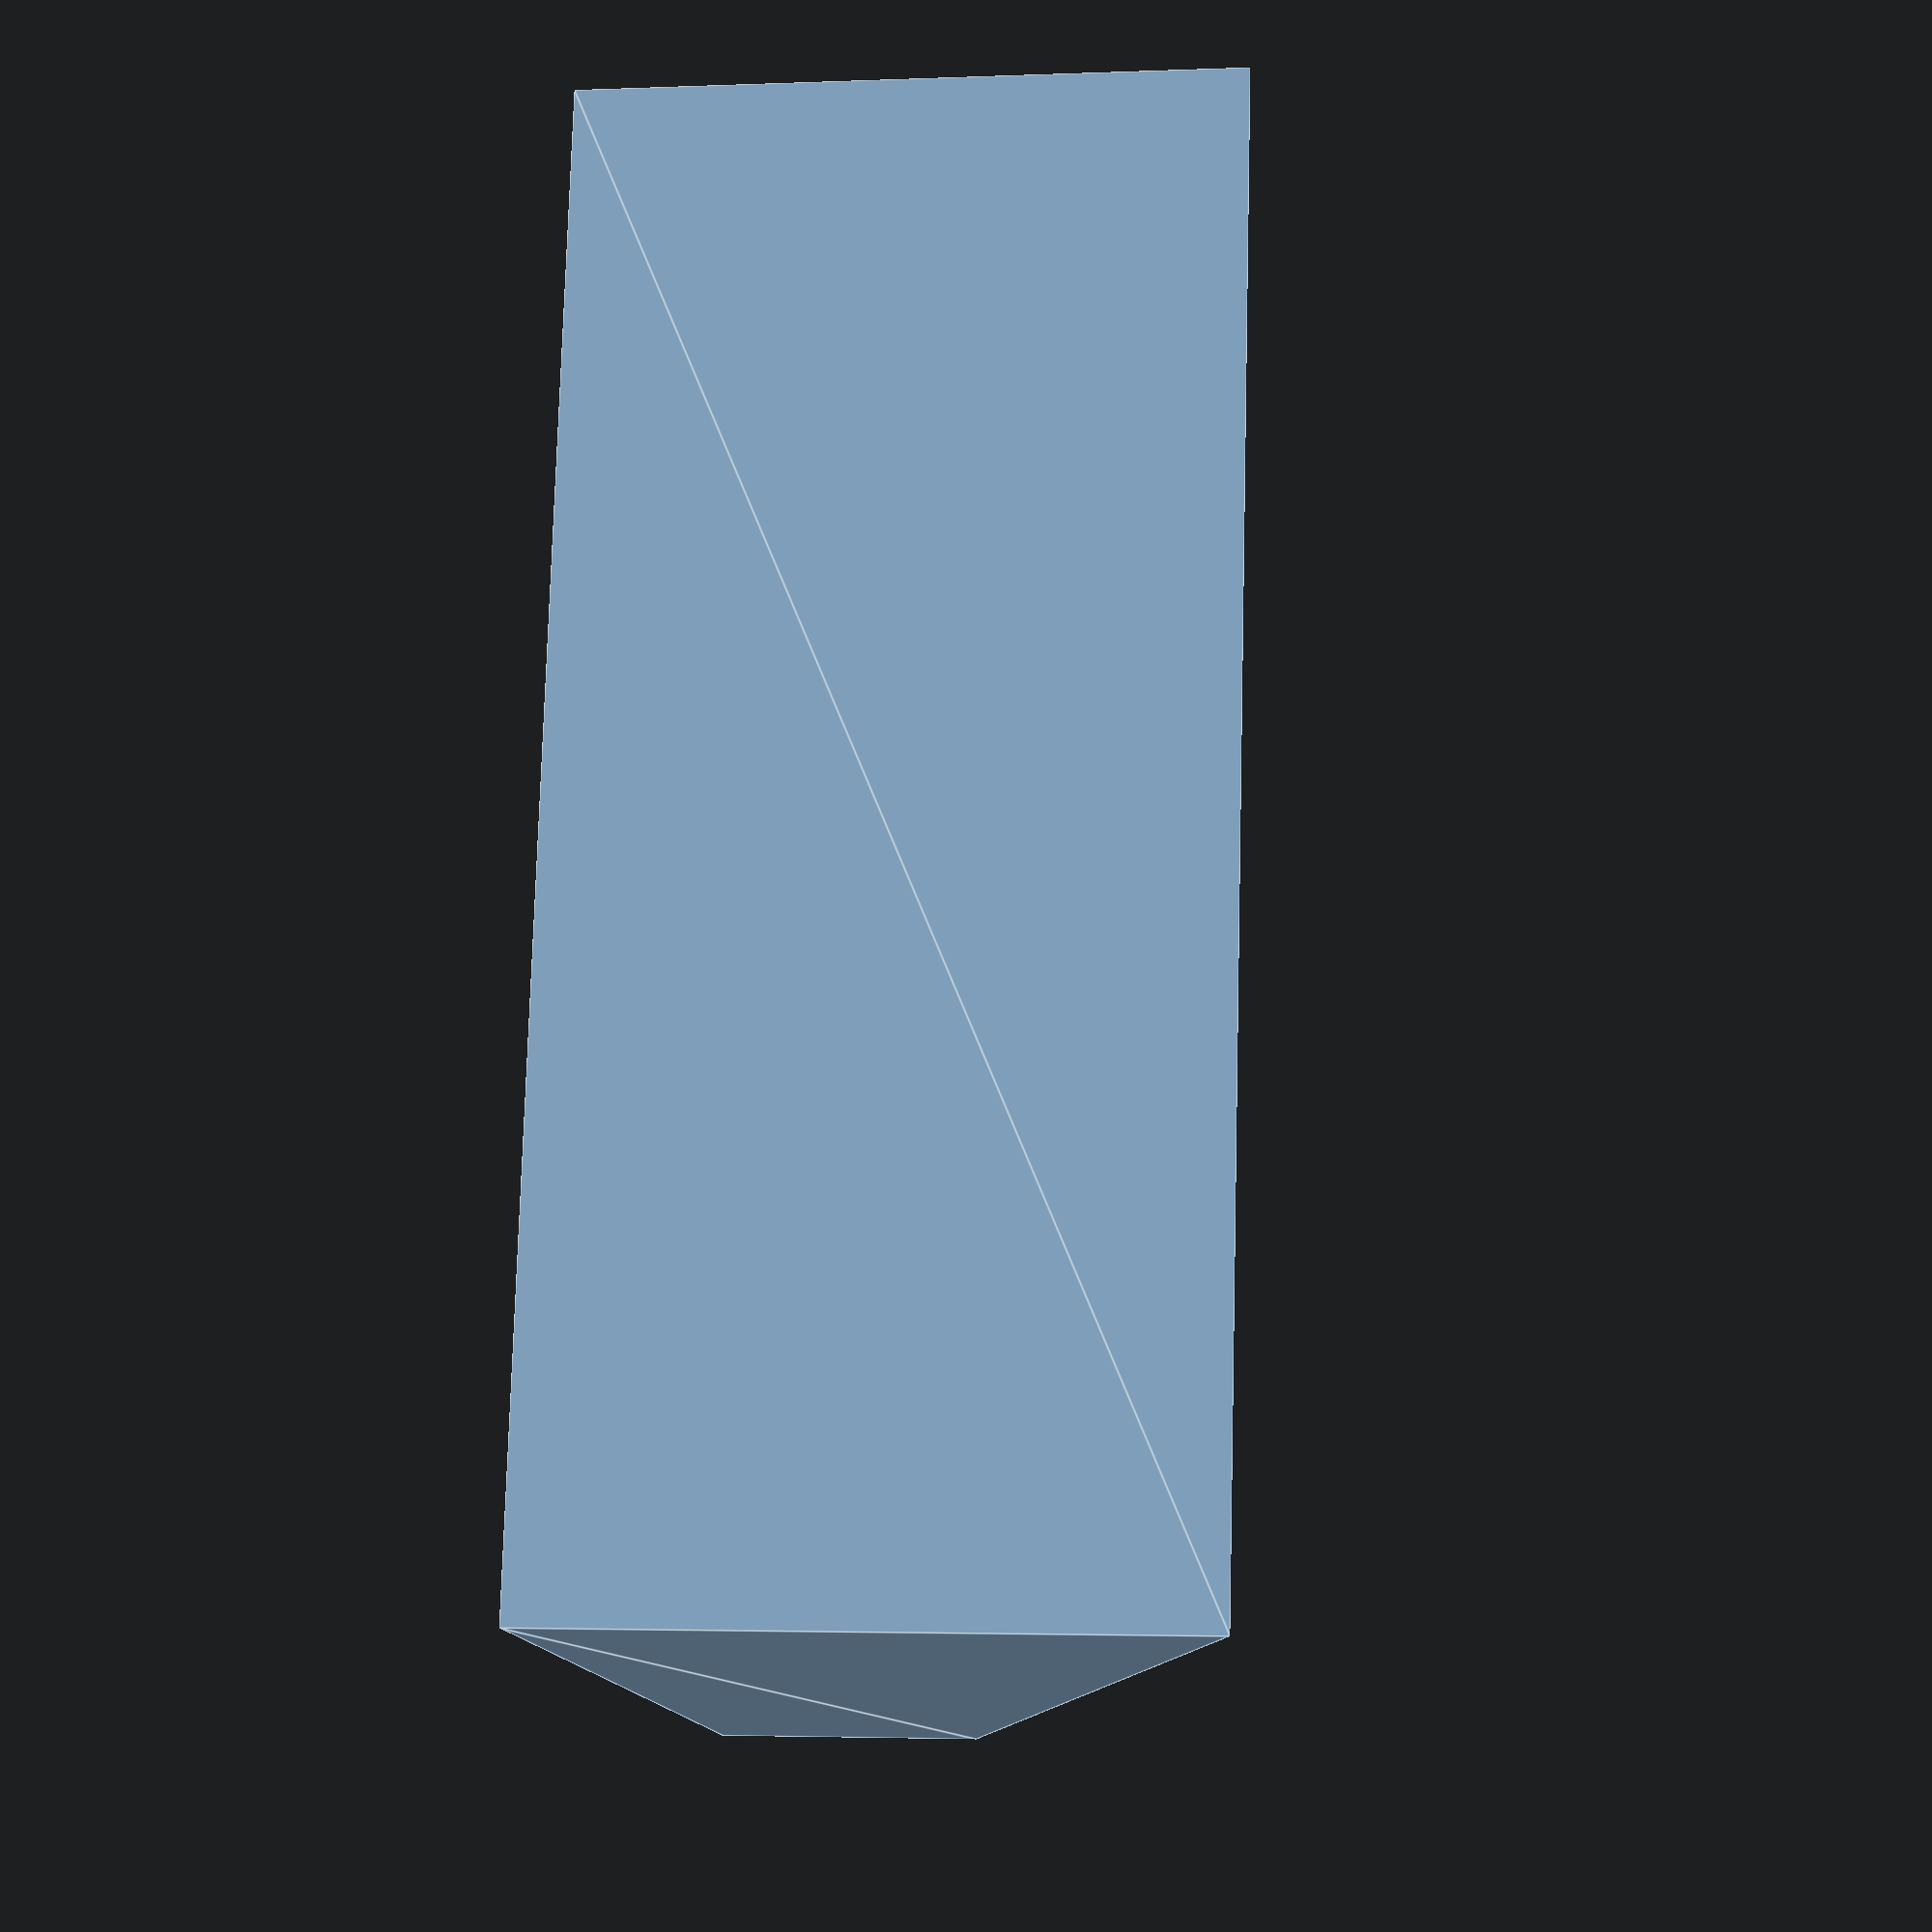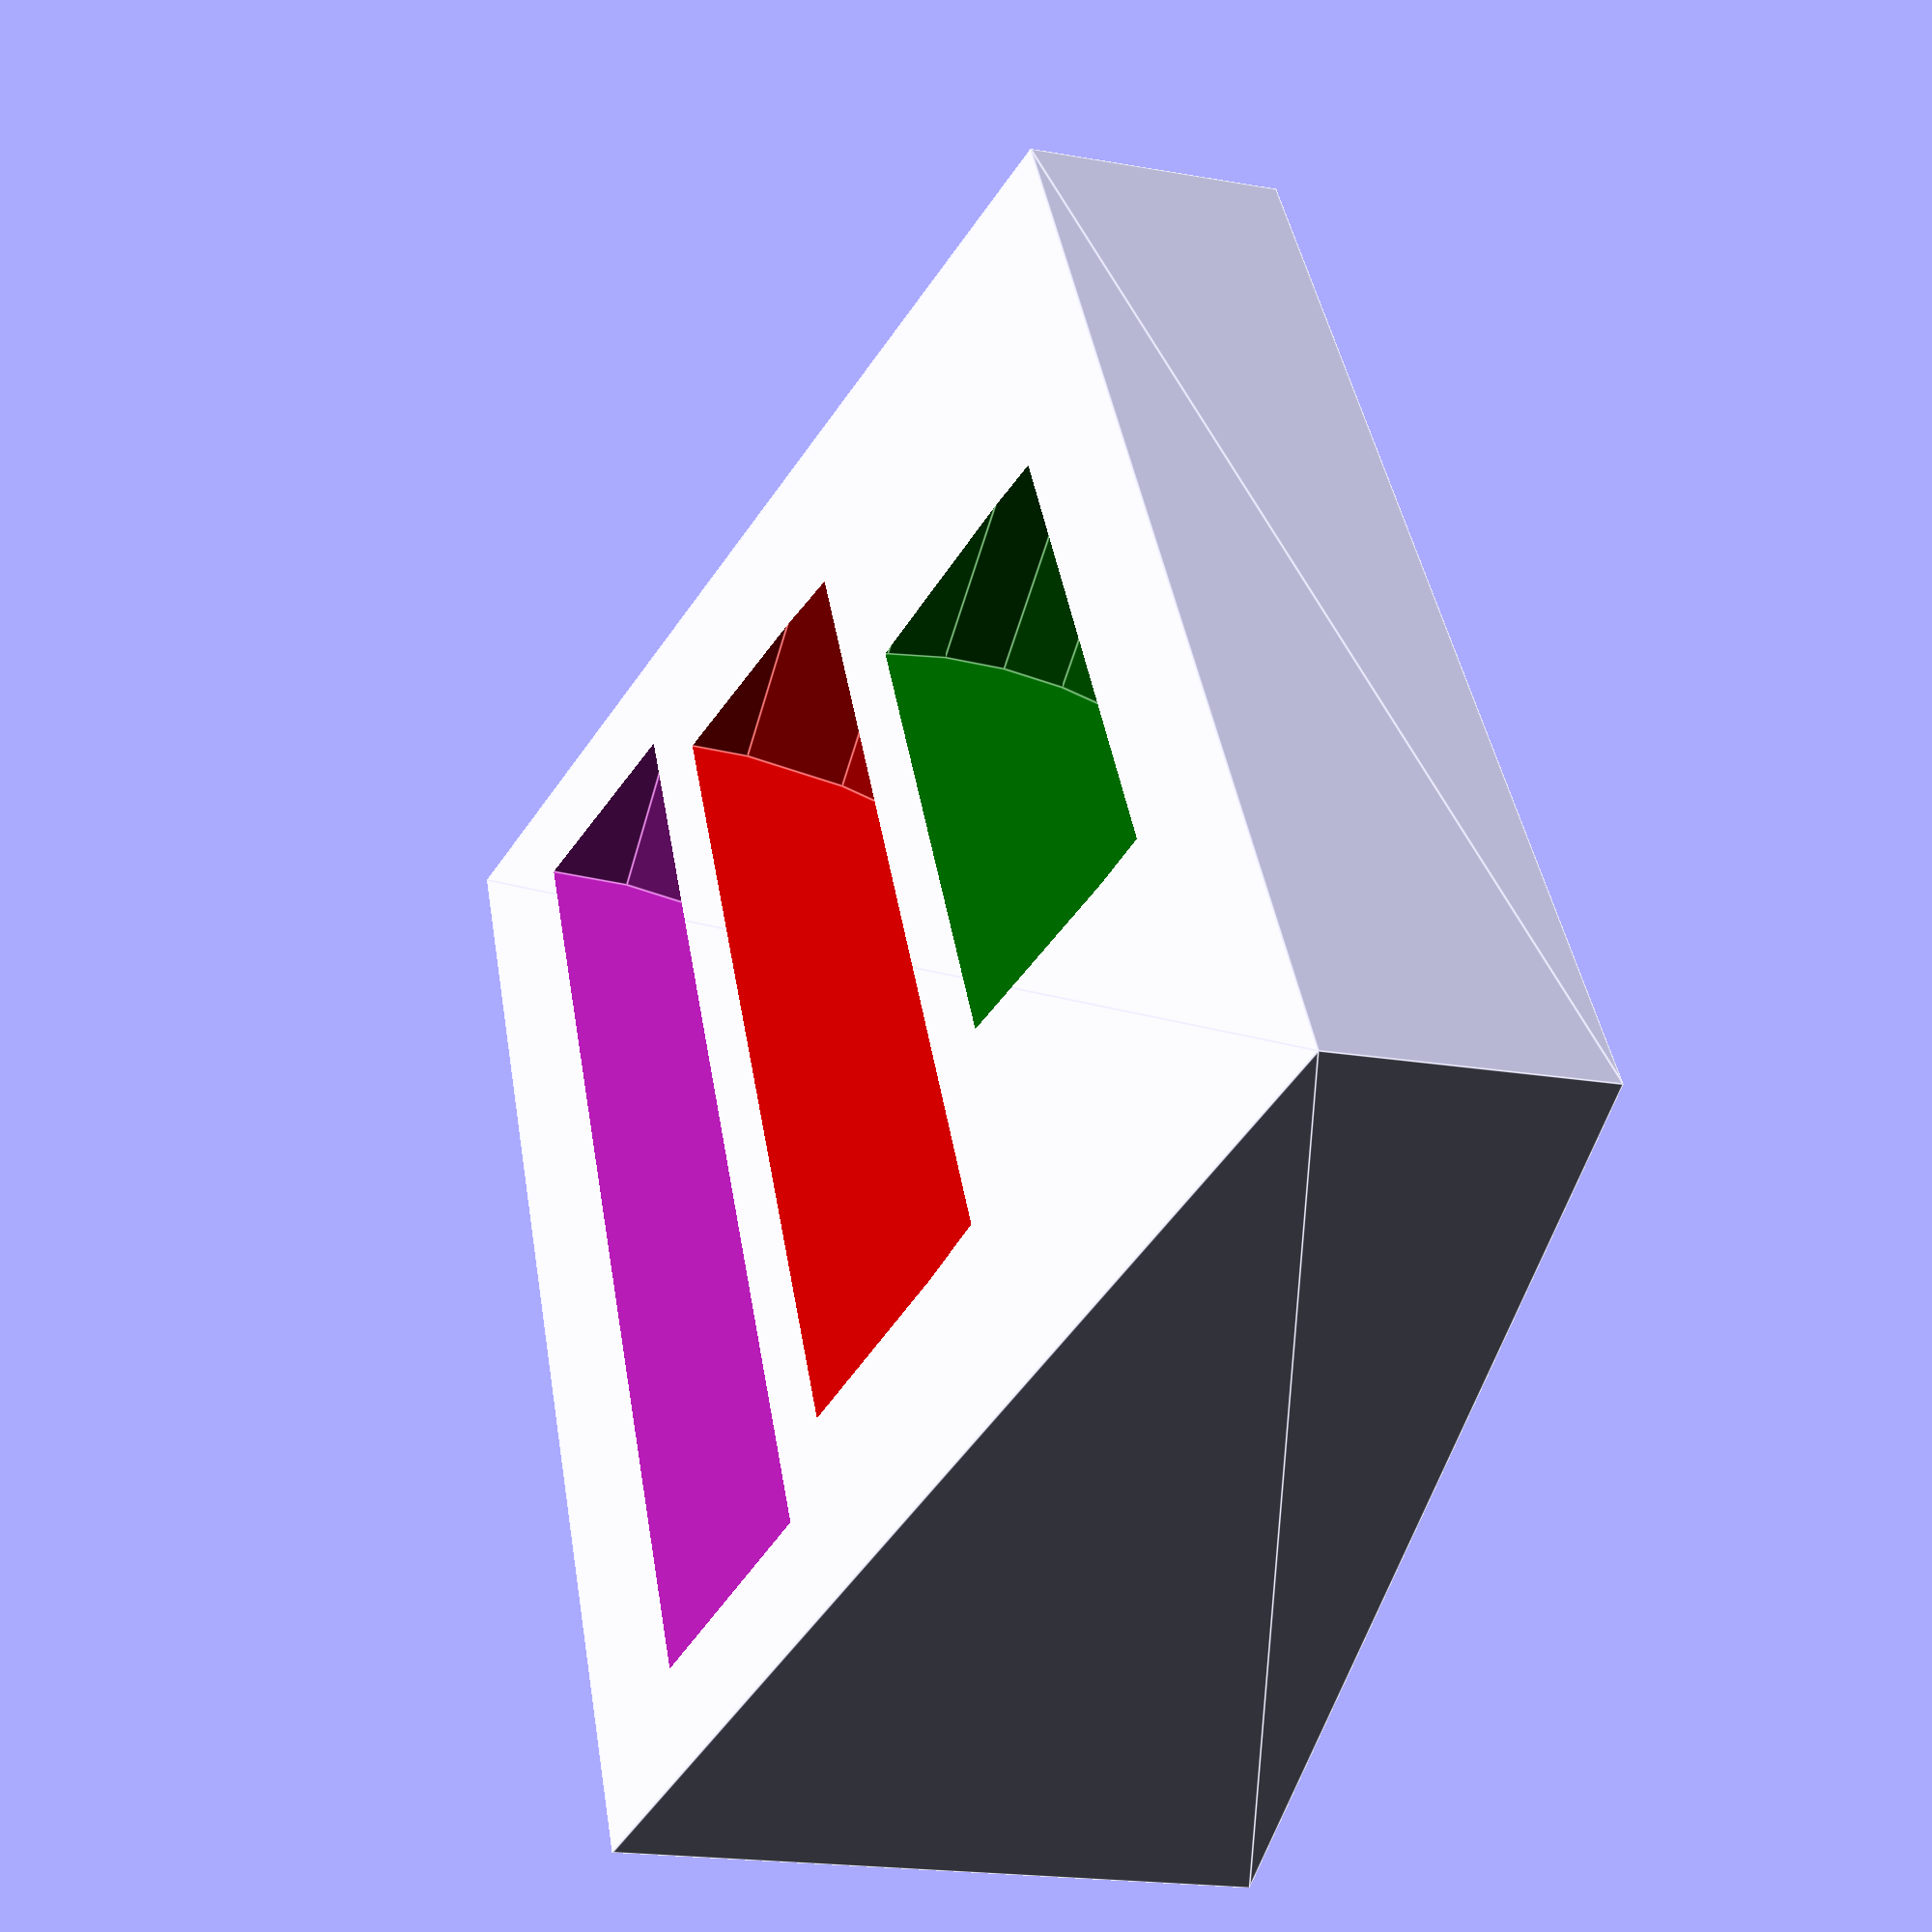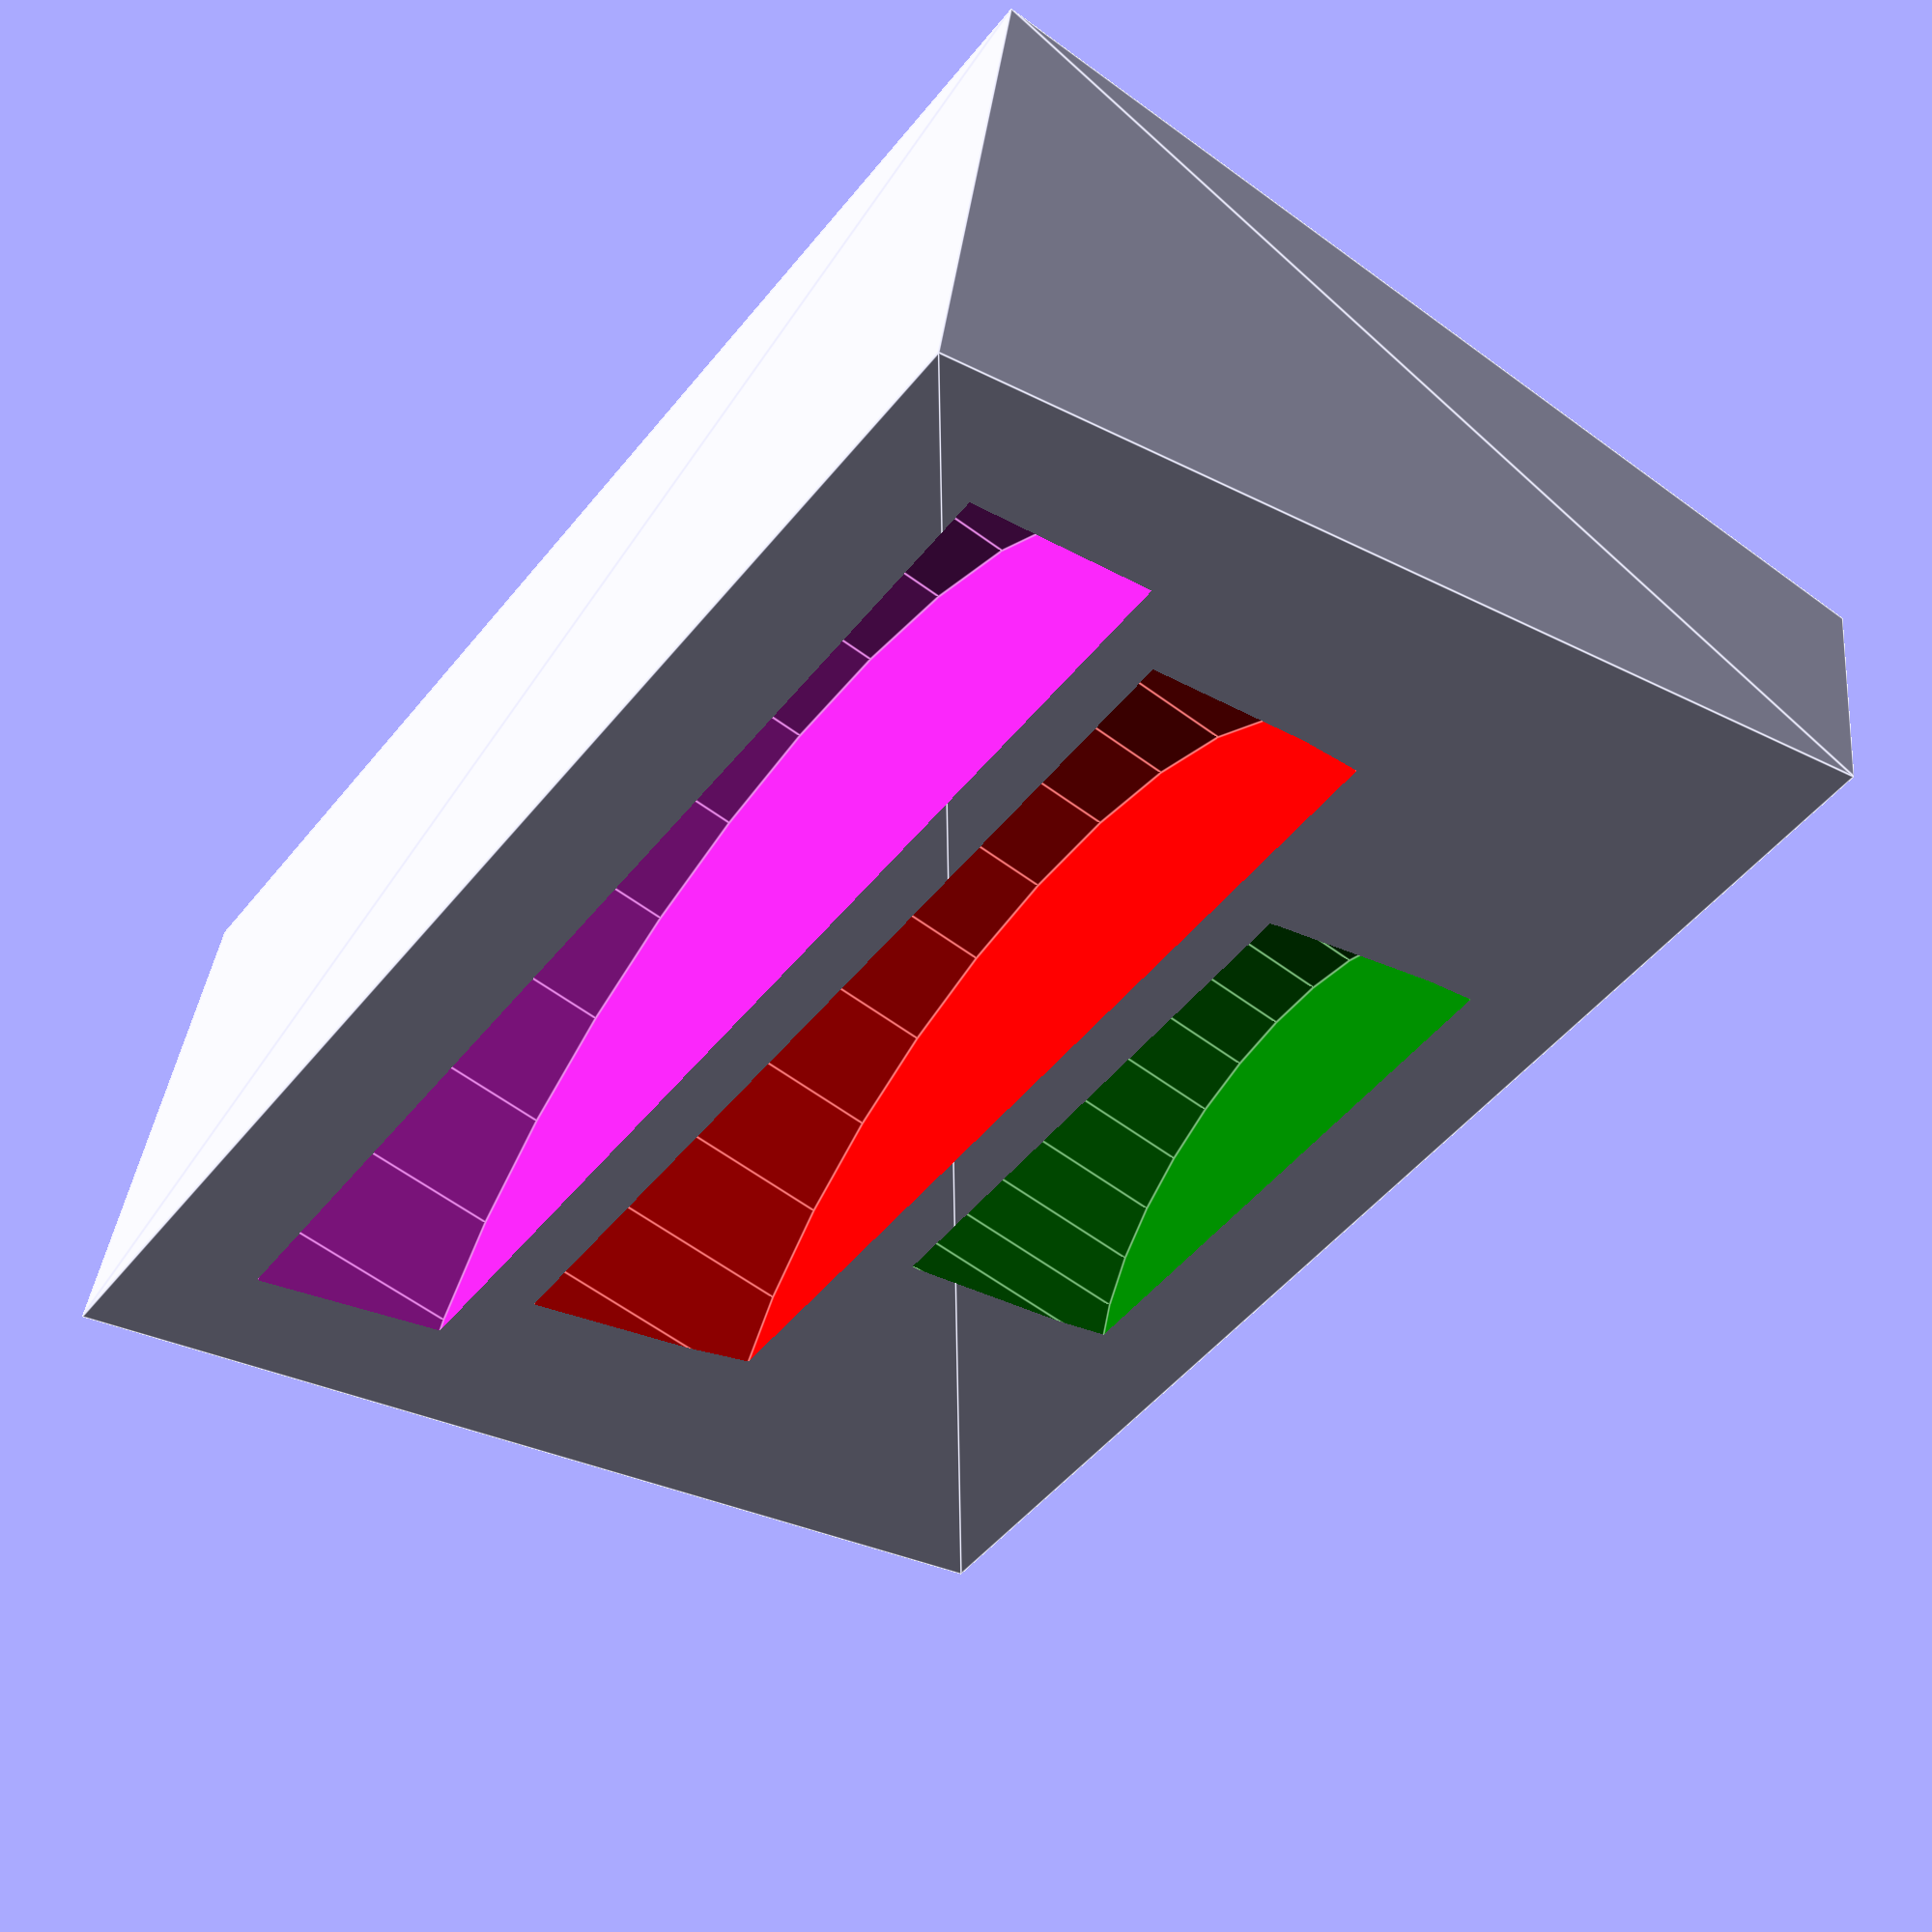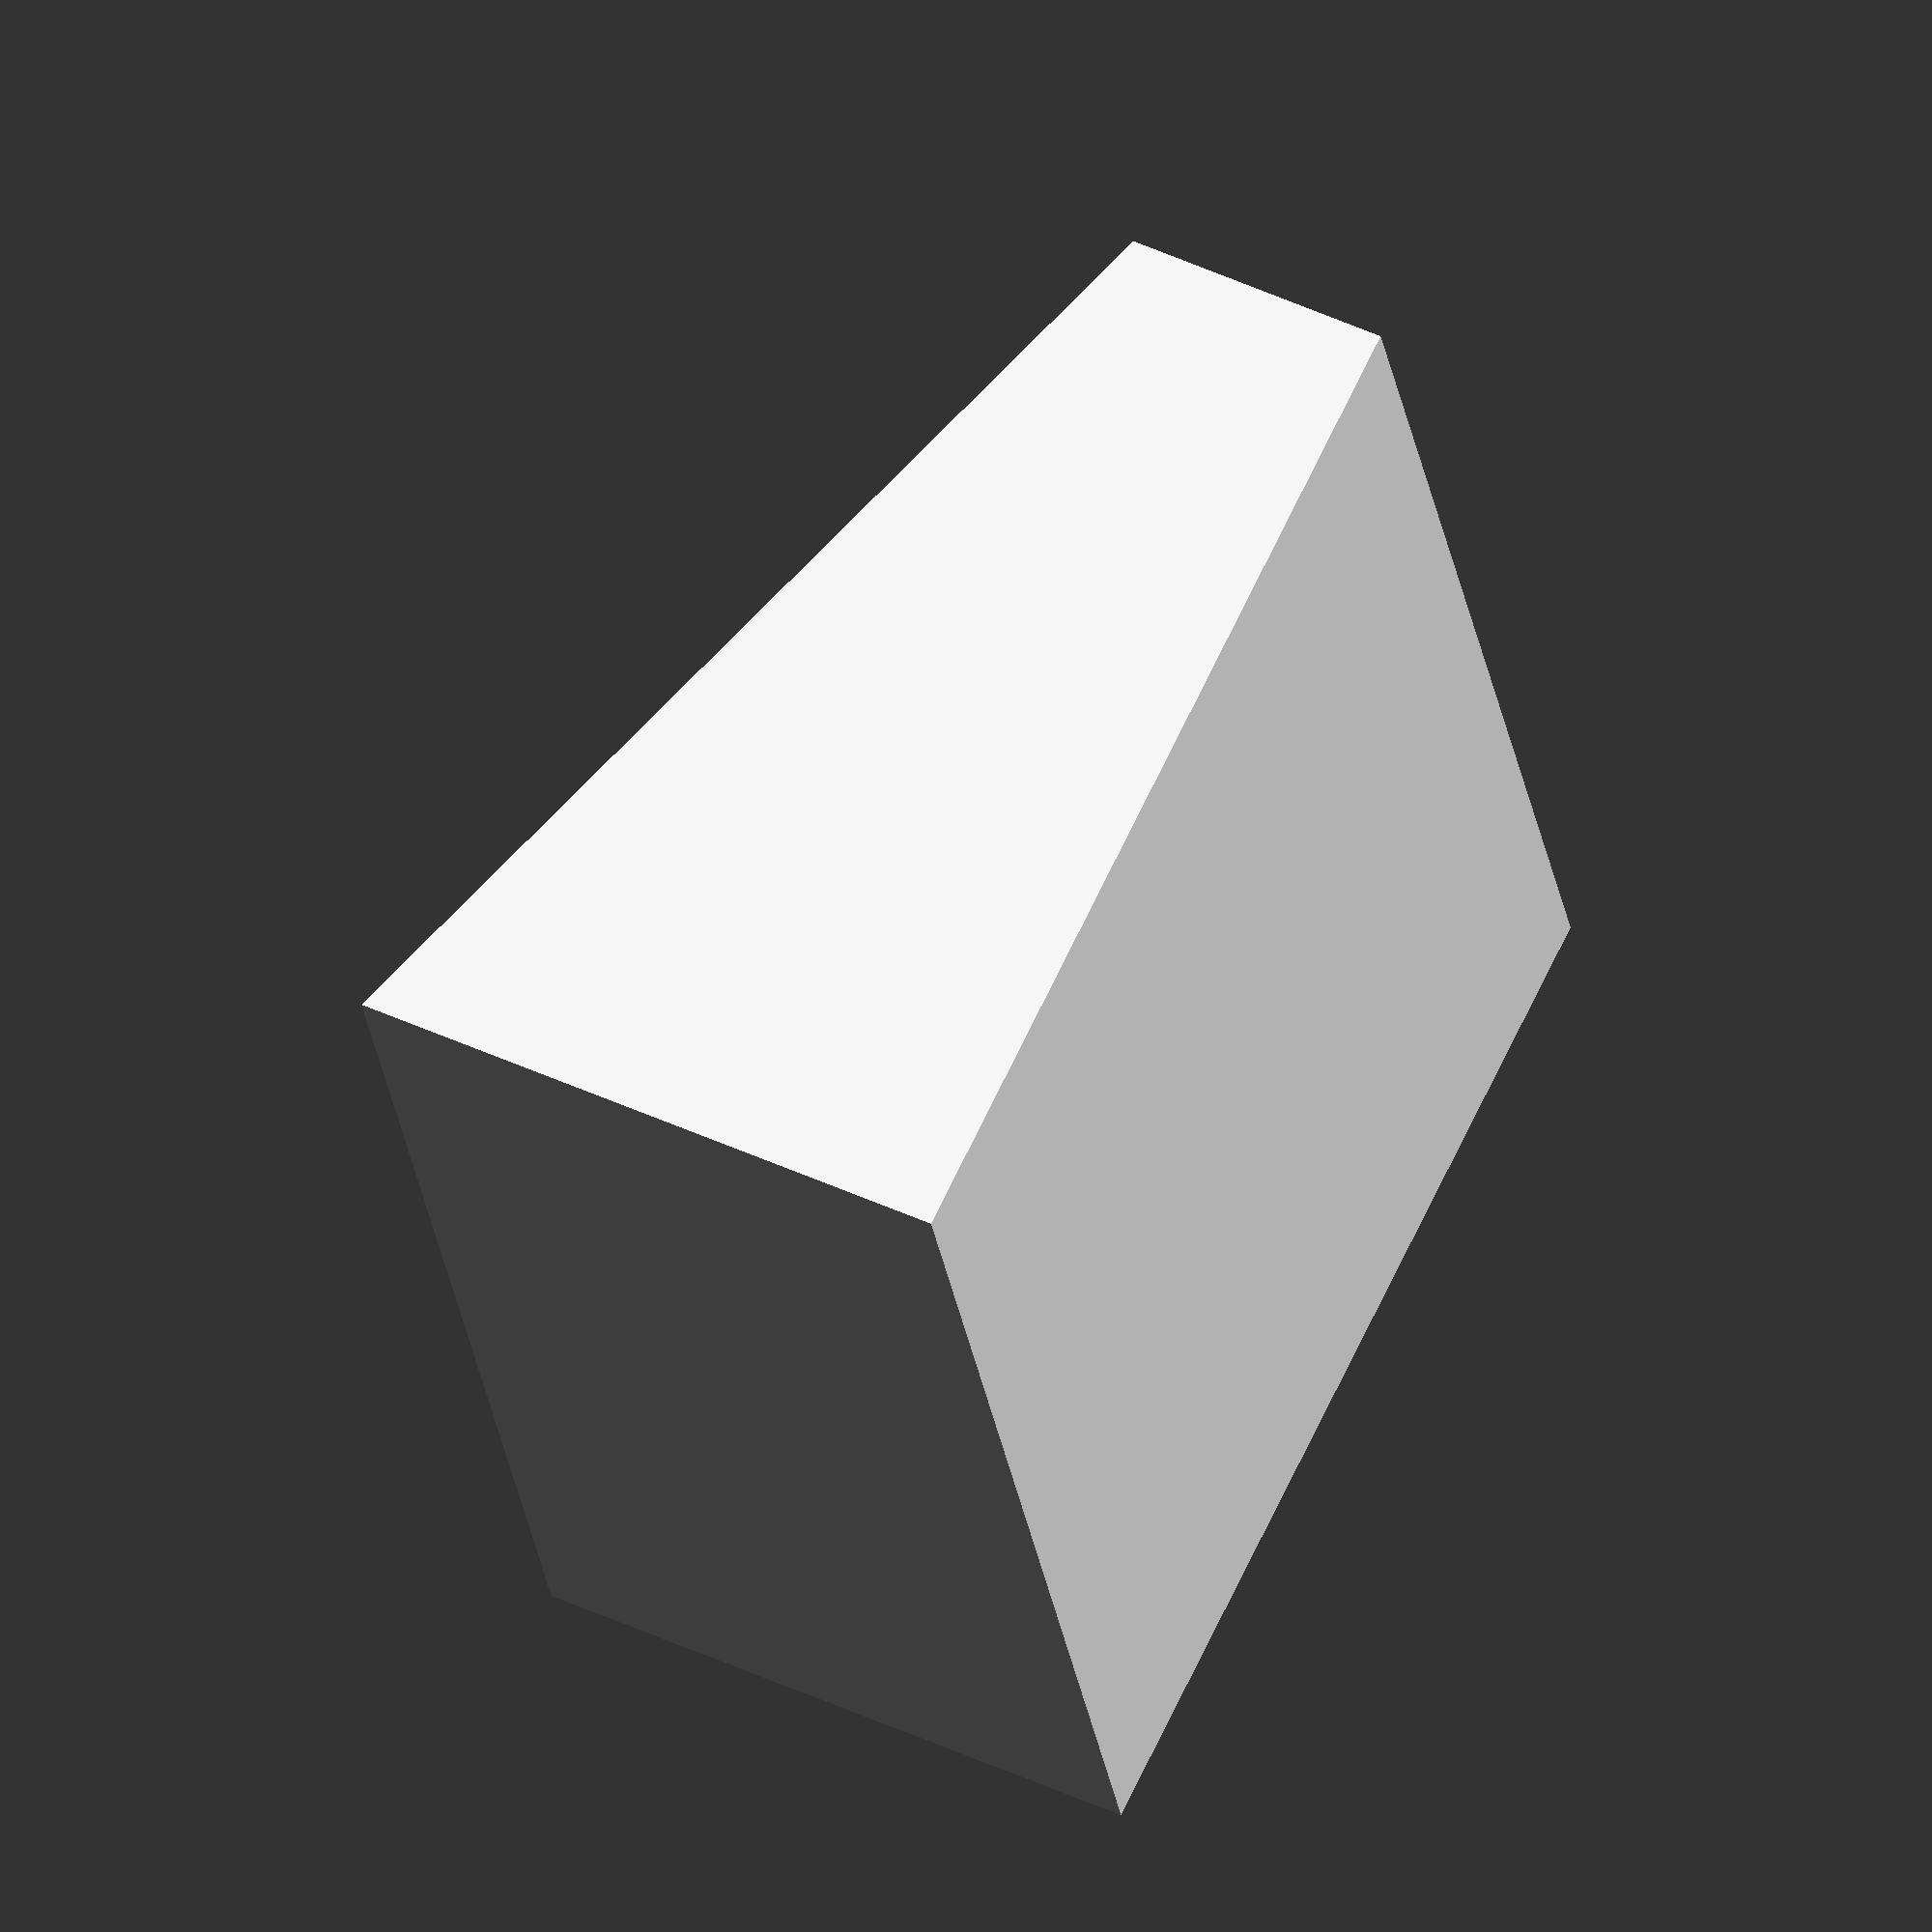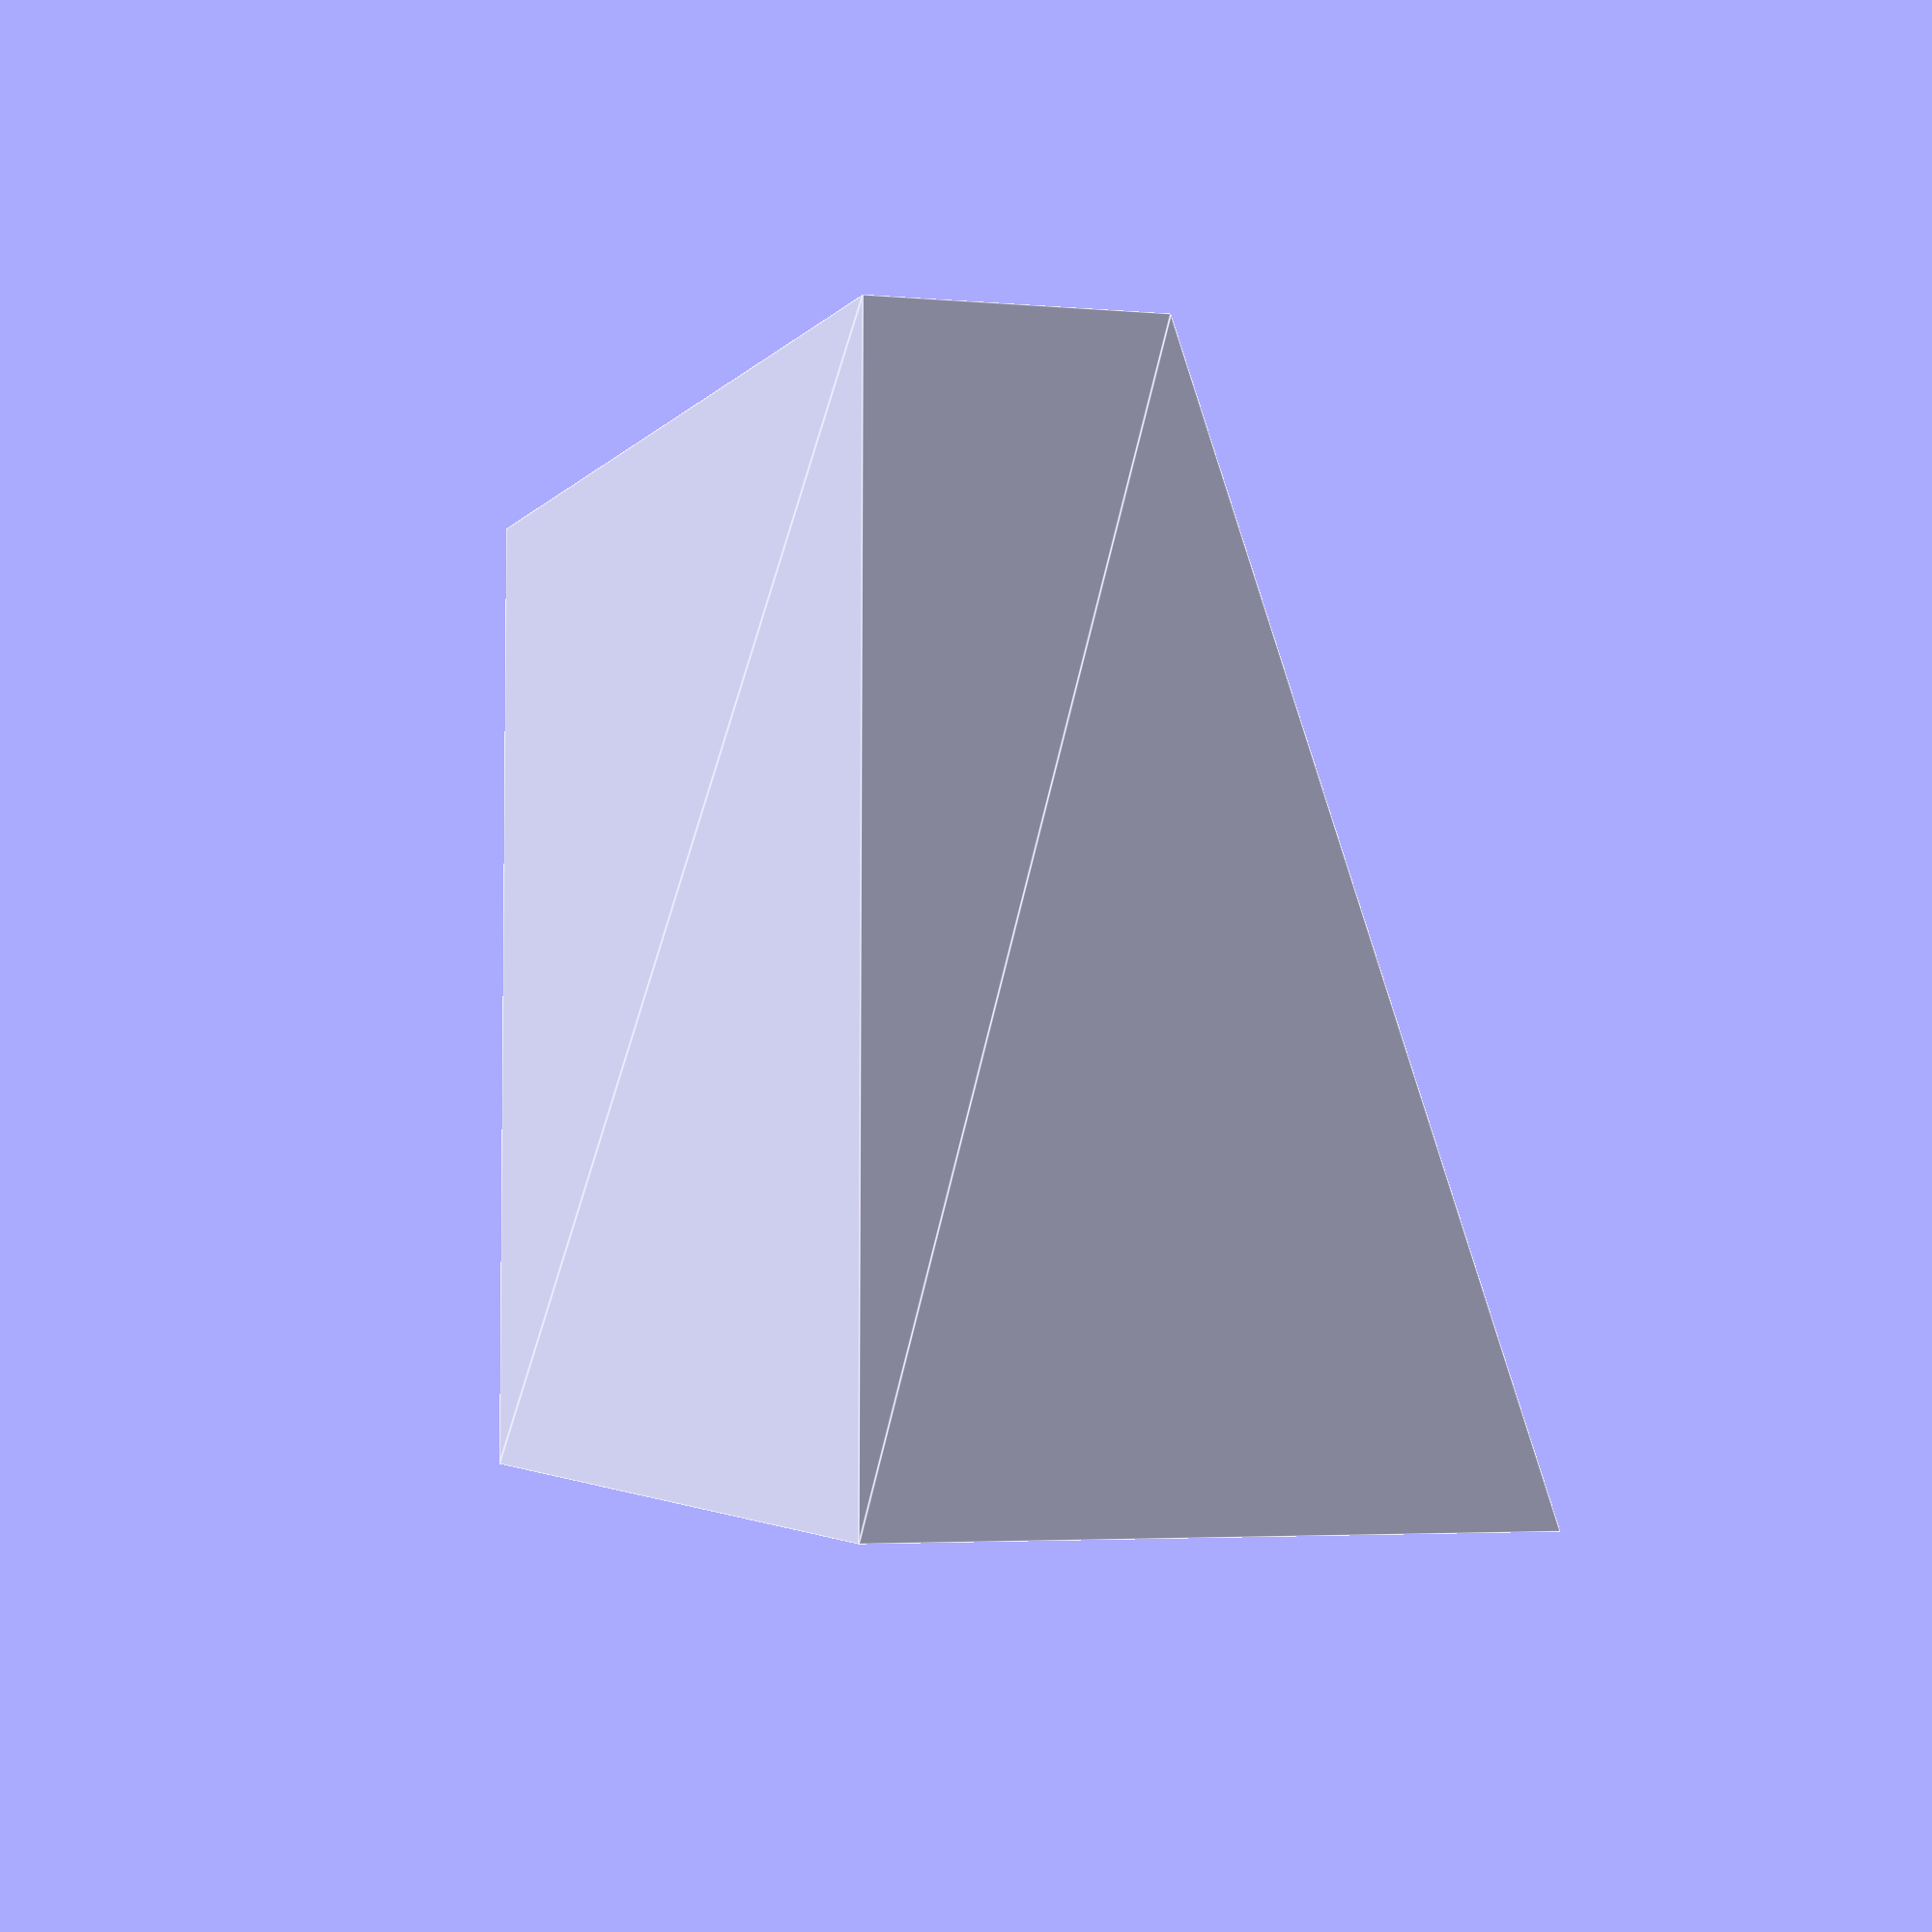
<openscad>
// Organizador Lupas 3 tamaños
// PPF - 2016 09 Madrid
// version 01
// Unidades en mm

// Parametrización
// Dimensiones lupas (diámetro y grosor):
LupaG_Diametro= 100;
LupaM_Diametro = 86;
LupaP_Diametro = 50;

LupaG_Grosor = 16.6; //16.6
LupaM_Grosor = 20.4; //20.4
LupaP_Grosor = 20.4; //20.4

// Dimensiones caja:
Delta = 10; // reborde
Fondo = 3; // fondo de la caja
Esquina = 5; // diámetro esquinas
Alto_Superior = 50; // altura mayor
Alto_Inferior = 20; // altura menor

// RENDERIZAR BLOQUE BASE
// Cálculos para el polígono
Lado_X = Delta+LupaG_Grosor+Delta/2+LupaM_Grosor+Delta/2+LupaP_Grosor+Delta; // escribo desglosado para que se entienda mejor
Lado_Y = Delta+LupaG_Diametro+Delta; // segun el diametro mayor
Lado_Z1 = Fondo + Alto_Superior; 
Lado_Z2 = Fondo + Alto_Inferior;

P1 = [0,0];
P2 = [Lado_X,0,];
P3 = [Lado_X,Lado_Z2];
P4 = [0, Lado_Z1];
puntos = [P1,P2,P3,P4]; // array de puntos 2D


difference(){
// RENDERIZAR BLOQUE    
translate ([0,Lado_Y,0])
rotate ([90,0,0]) //rotar prisma para apoyarlo en xy
linear_extrude (Lado_Y) //dotar de volumen
polygon (puntos); //renderizar prisma

//RENDERIZAR LUPAS
// LUPA GRANDE
translate ([Delta, Lado_Y/2, Fondo+LupaG_Diametro/2])
rotate ([90,0,90]) 
cylinder (h=LupaG_Grosor, d = LupaG_Diametro);


// LUPA MEDIA
color("red")
translate ([Delta+LupaG_Grosor+Delta/2, Lado_Y/2, Fondo+LupaM_Diametro/2])
rotate ([90,0,90]) 
cylinder (h=LupaM_Grosor, d = LupaM_Diametro);

// LUPA PEQUEÑA
color ("green")
translate ([Delta+LupaG_Grosor+Delta/2+LupaM_Grosor+Delta/2, Lado_Y/2, Fondo+LupaP_Diametro/2])
rotate ([90,0,90]) 
cylinder (h=LupaP_Grosor, d = LupaP_Diametro);


}







</openscad>
<views>
elev=3.2 azim=10.8 roll=278.0 proj=p view=edges
elev=200.3 azim=149.7 roll=107.9 proj=p view=edges
elev=322.4 azim=36.7 roll=5.9 proj=p view=edges
elev=309.8 azim=197.1 roll=116.6 proj=o view=solid
elev=3.5 azim=269.6 roll=252.6 proj=p view=edges
</views>
